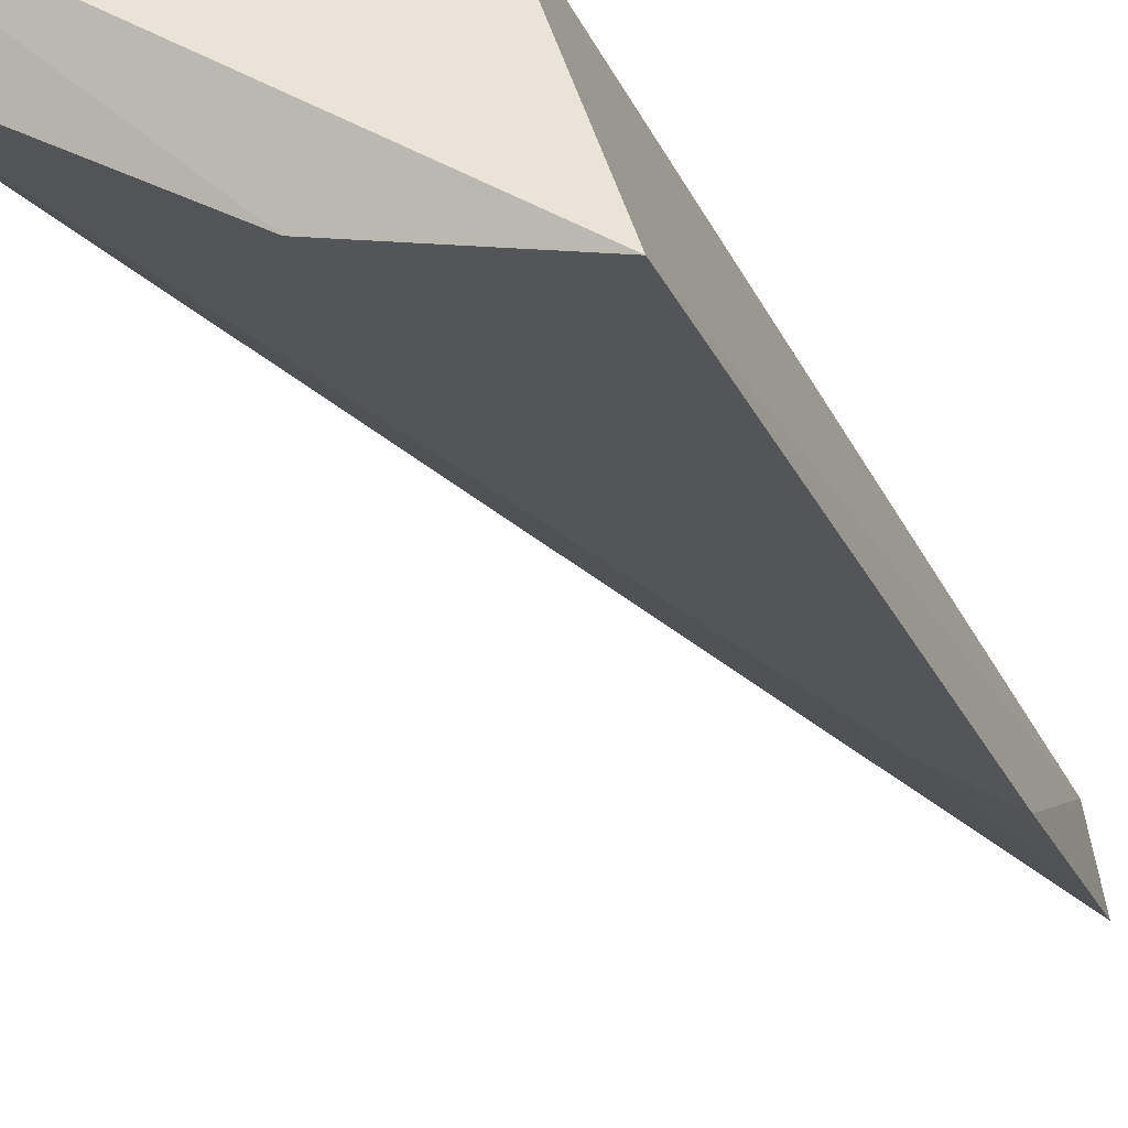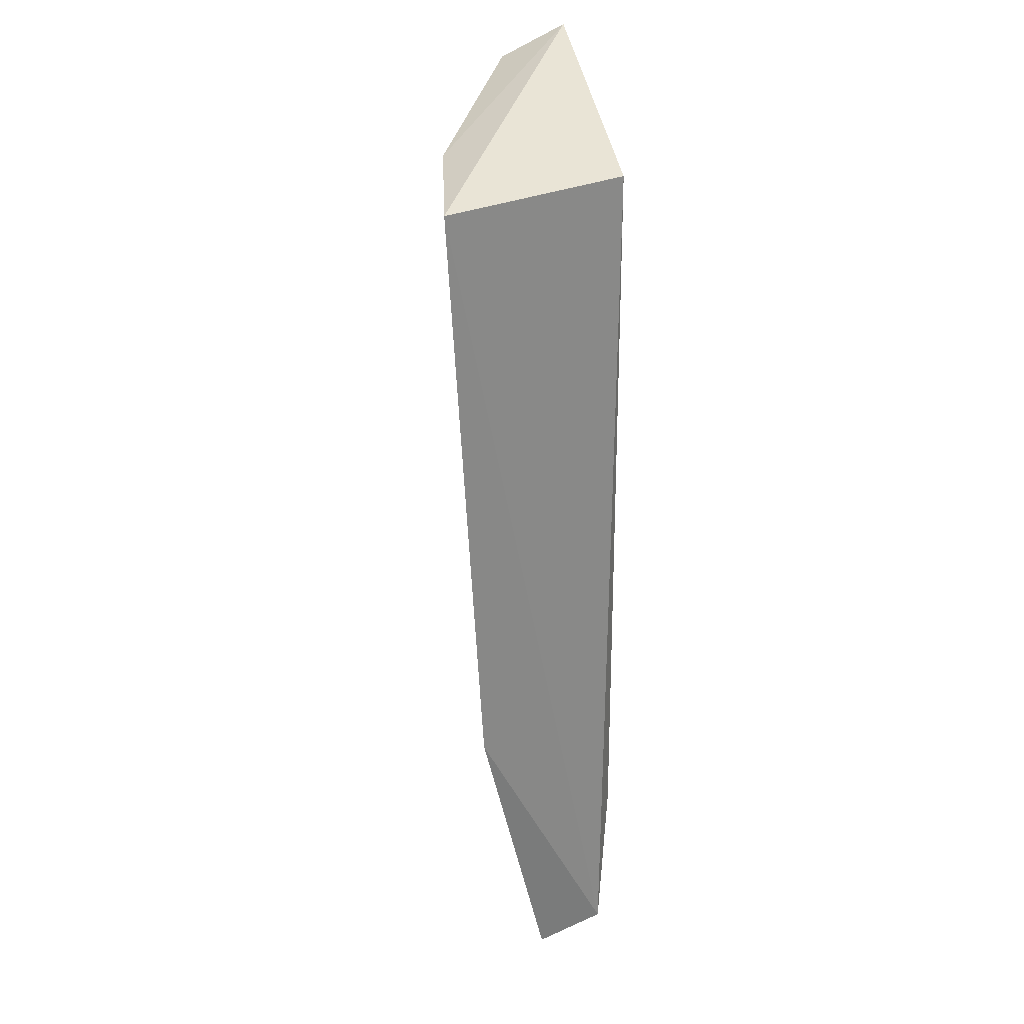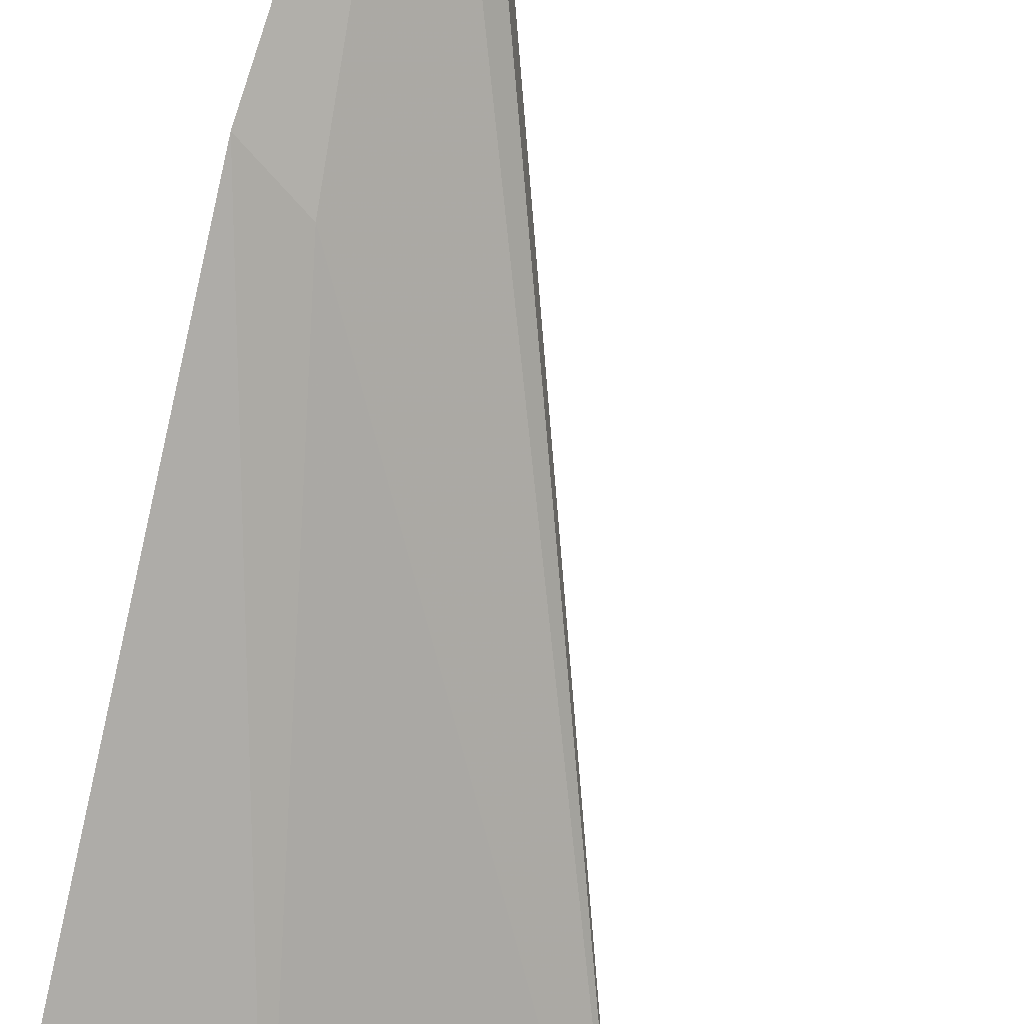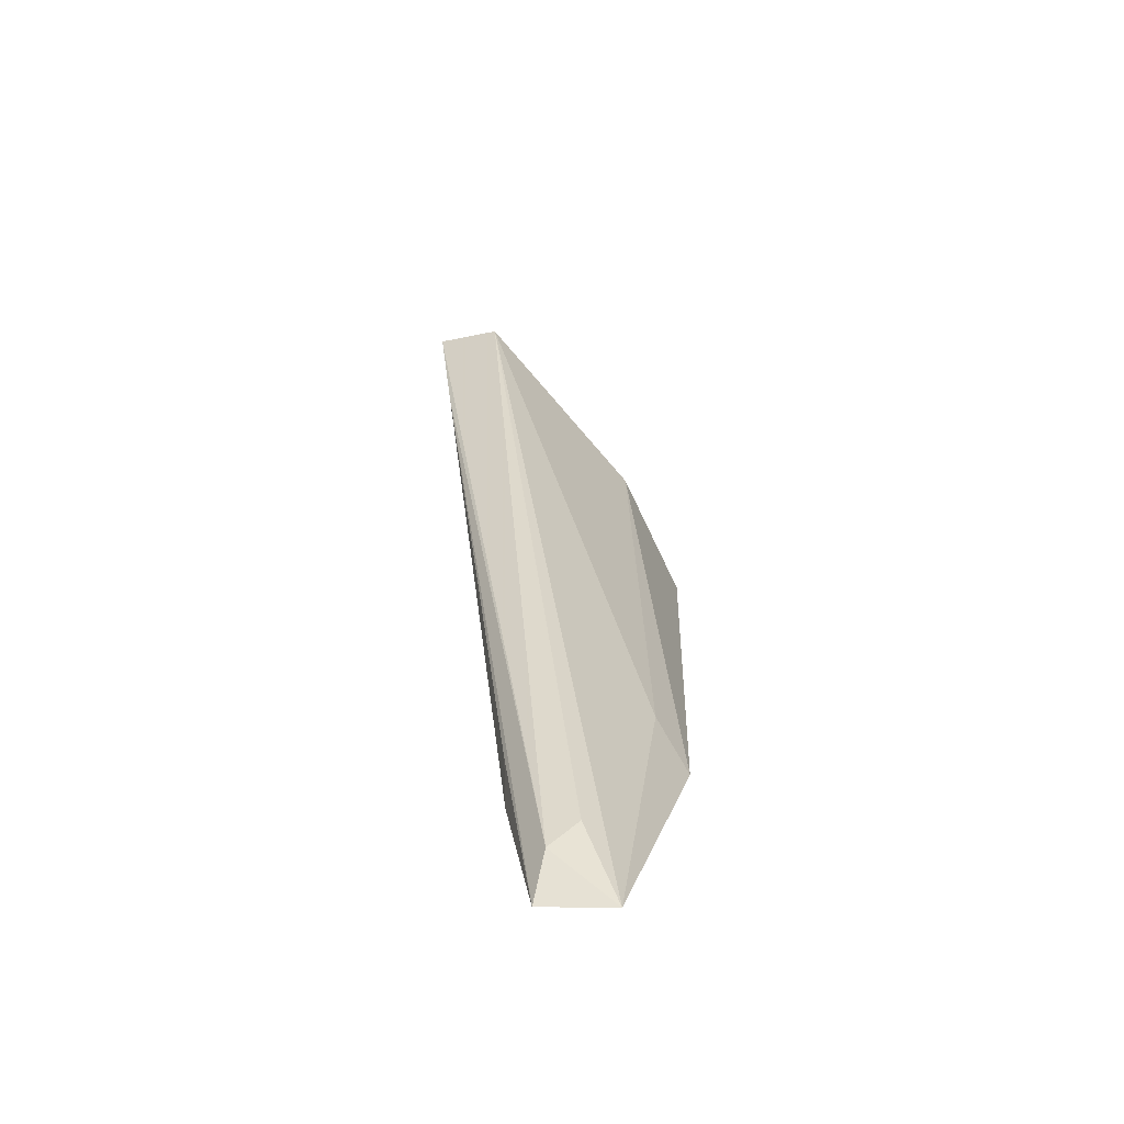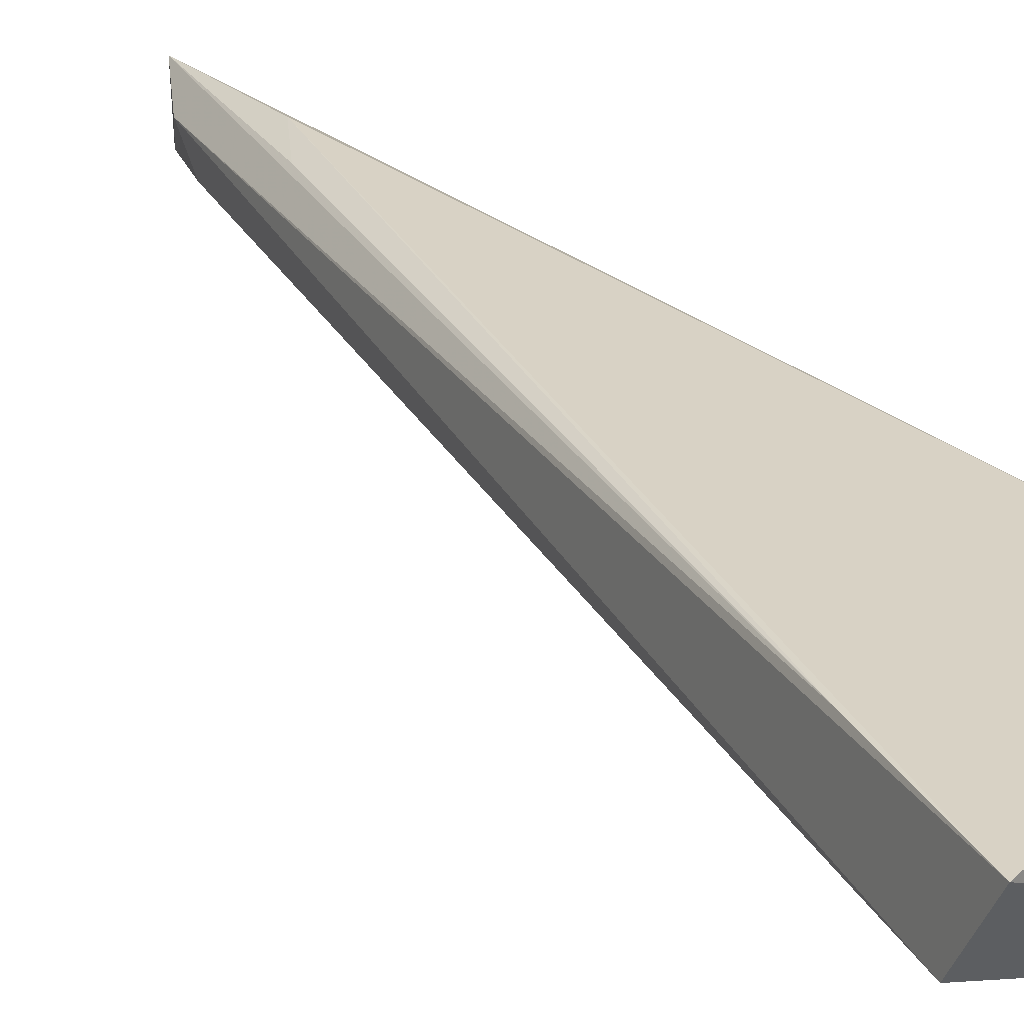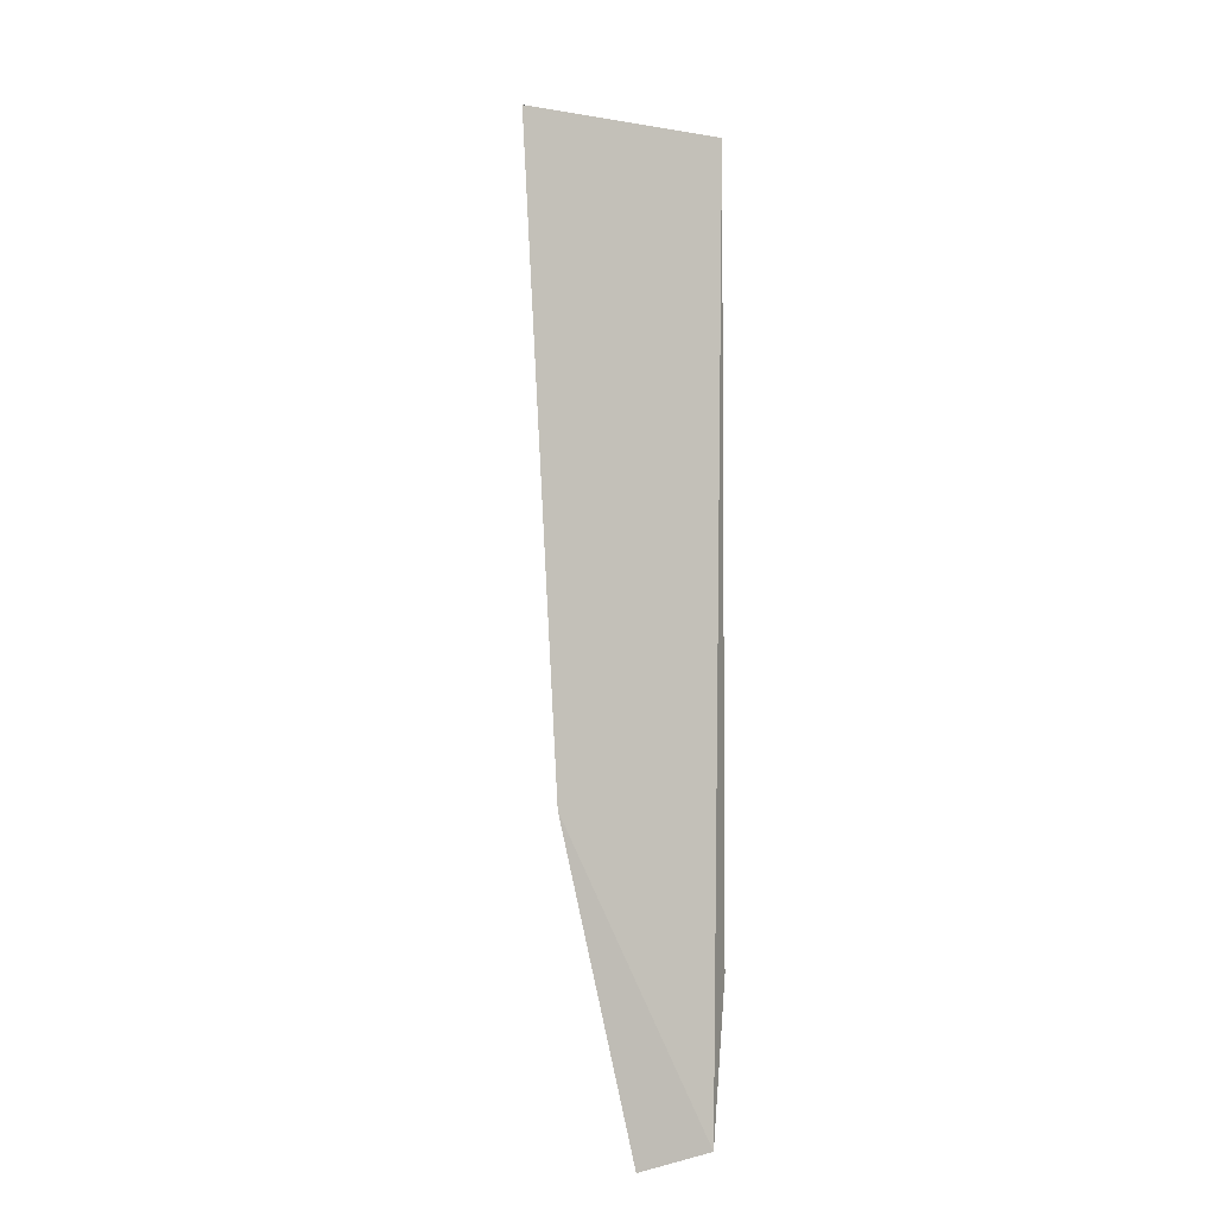
<metadata>
{"format":"obj","ext":"obj","renderer":"f3d","projection":"perspective","resolution":1024,"background":"white","views":[{"elev":-27.5,"azim":-162.9,"up":"+Z"},{"elev":31.8,"azim":-105.7,"up":"+Y"},{"elev":-77.9,"azim":-15.1,"up":"+Z"},{"elev":-76.3,"azim":102.1,"up":"+Y"},{"elev":30.9,"azim":135.8,"up":"+Z"},{"elev":1.0,"azim":-102.1,"up":"+Y"}]}
</metadata>
<code>
v -0.001077 -0.07711 0.005281
v -0.00103 -0.07775 0.003869
v -0.00541 -0.07823 0.001408
v -0.008451 -0.07824 0.0006784
v -0.008409 -0.09717 0.004228
v -0.007746 -0.09629 0.003855
v -0.007061 -0.07839 0.004732
v -0.00215 -0.08006 0.005162
v -0.008635 -0.09741 0.002723
v -0.007727 -0.09404 0.004625
v -0.007895 -0.09002 0.001664
v -0.007615 -0.0957 0.003192
v -0.008981 -0.09078 0.001217
v -0.007037 -0.09318 0.004521
f 1 2 3
f 1 3 4
f 6 2 1
f 7 1 4
f 7 4 5
f 8 6 1
f 8 5 6
f 9 6 5
f 10 7 5
f 10 8 1
f 10 1 7
f 11 3 2
f 11 2 9
f 12 9 2
f 12 2 6
f 12 6 9
f 13 9 5
f 13 5 4
f 13 11 9
f 13 4 3
f 13 3 11
f 14 10 5
f 14 5 8
f 14 8 10

</code>
